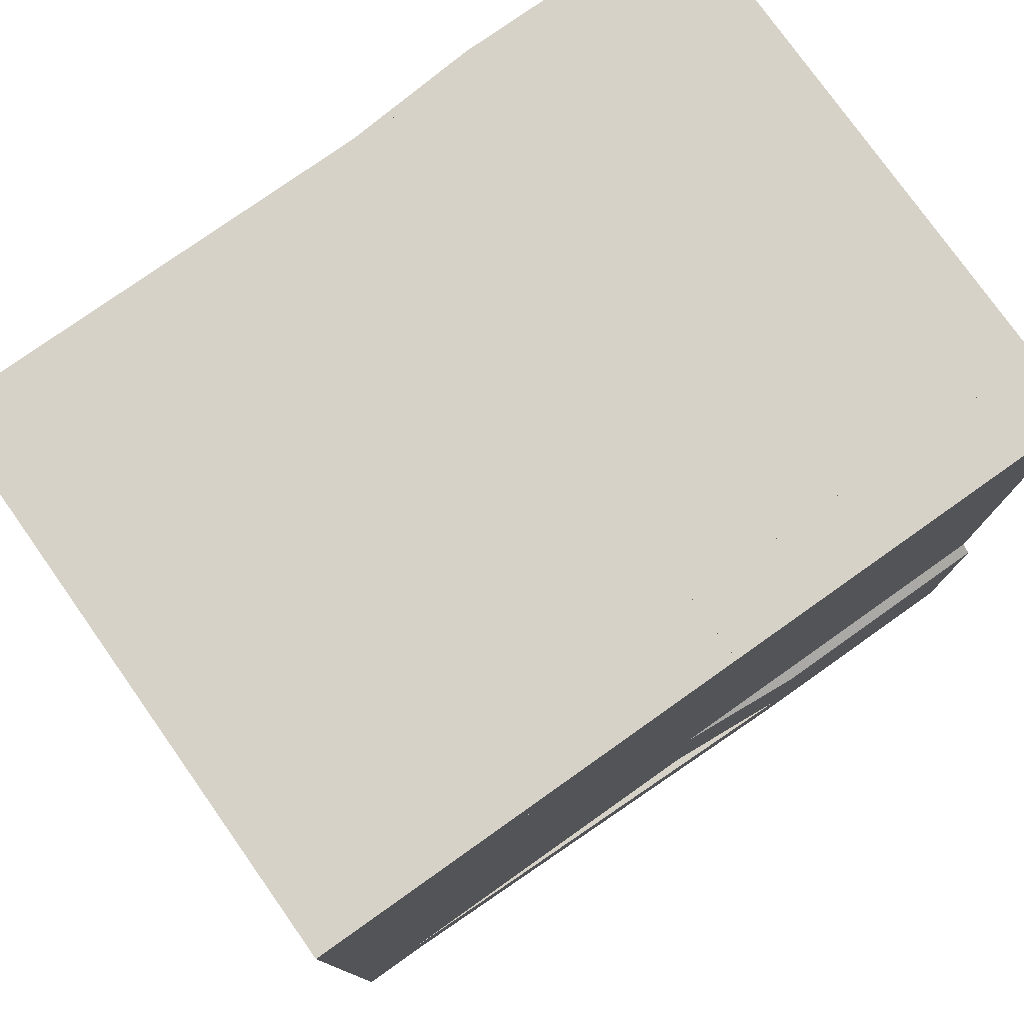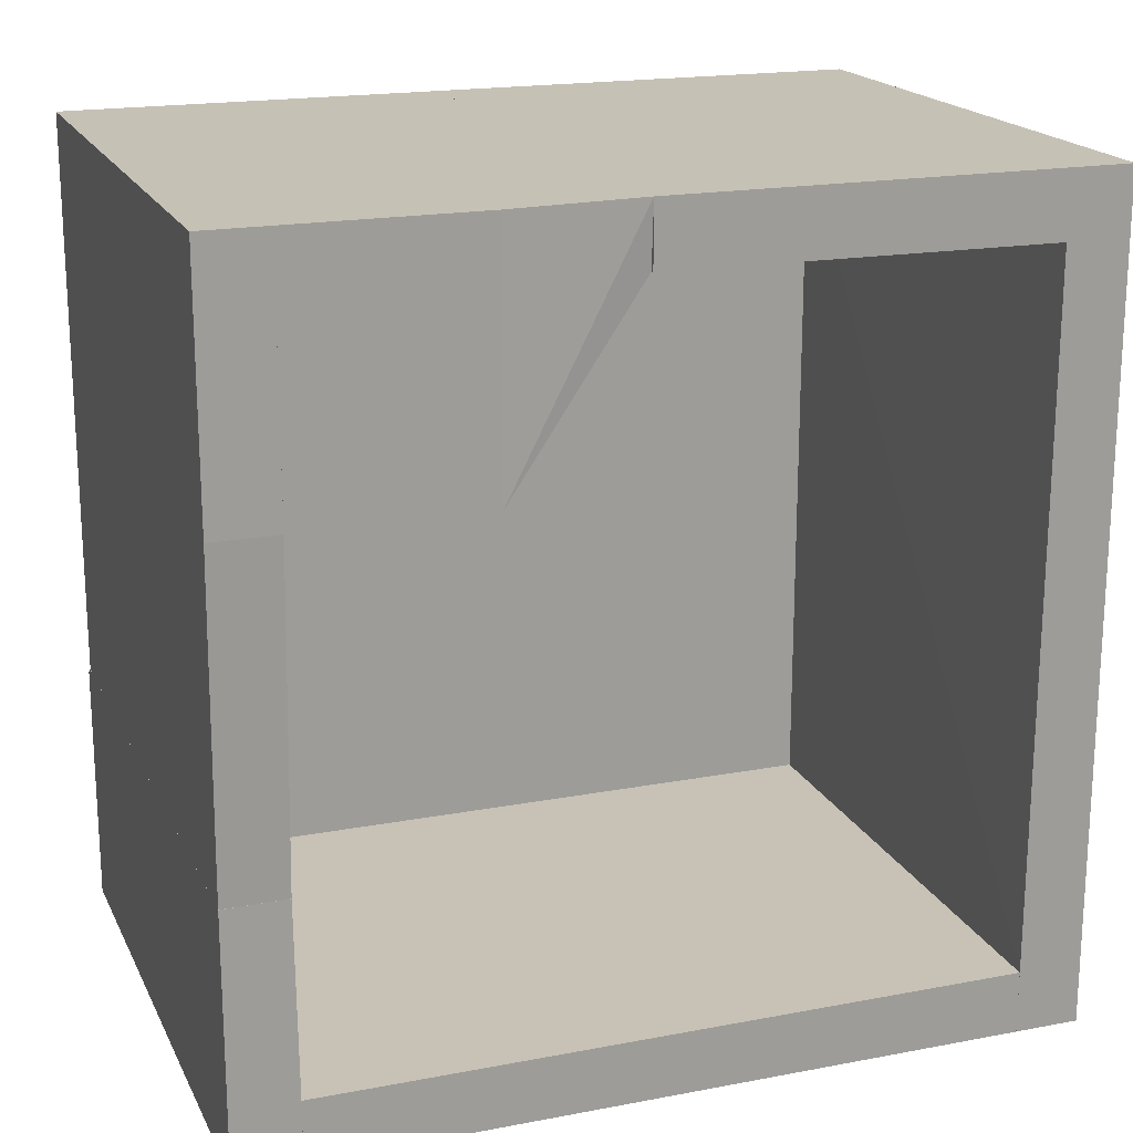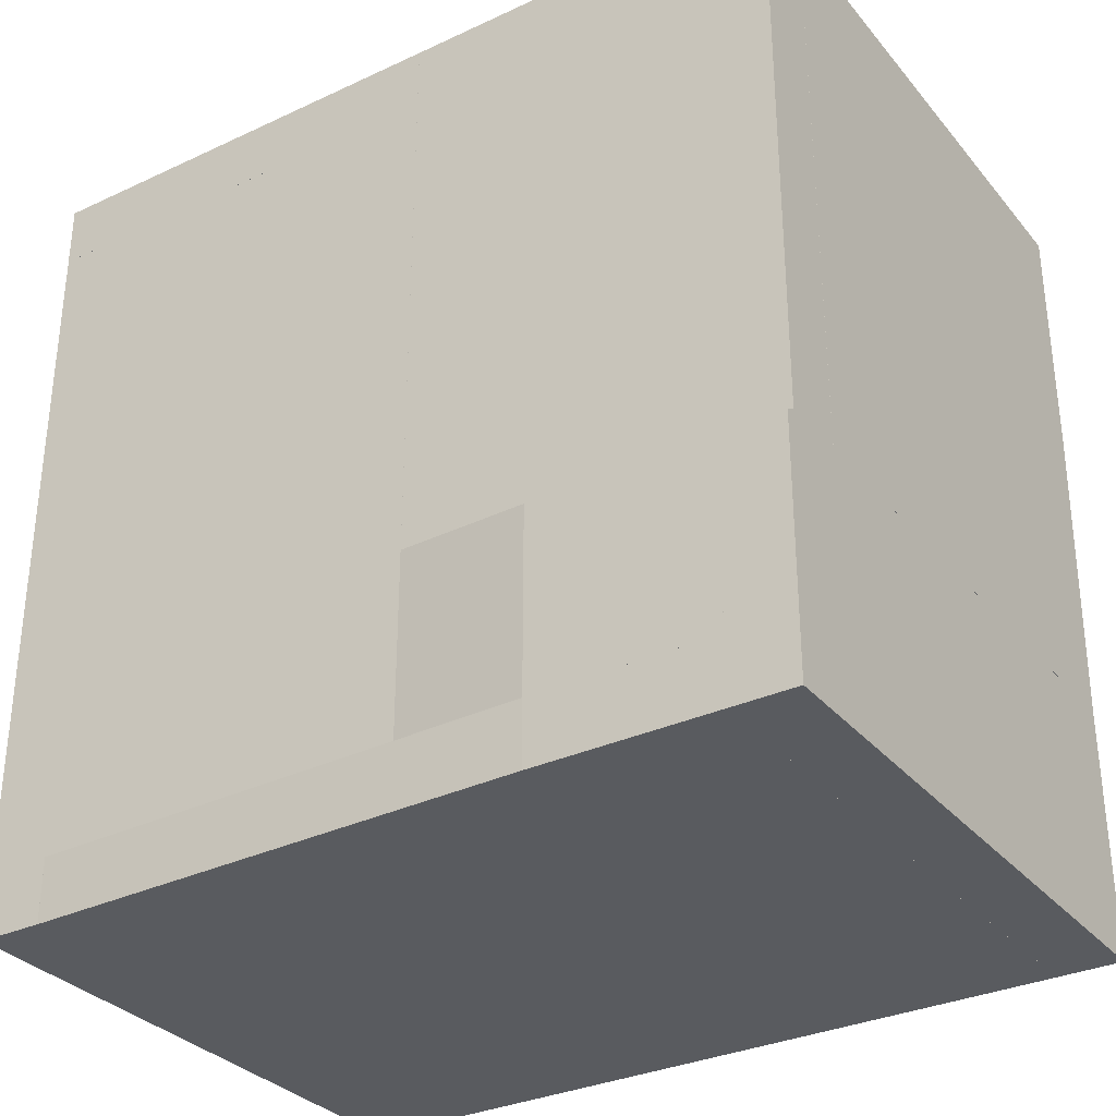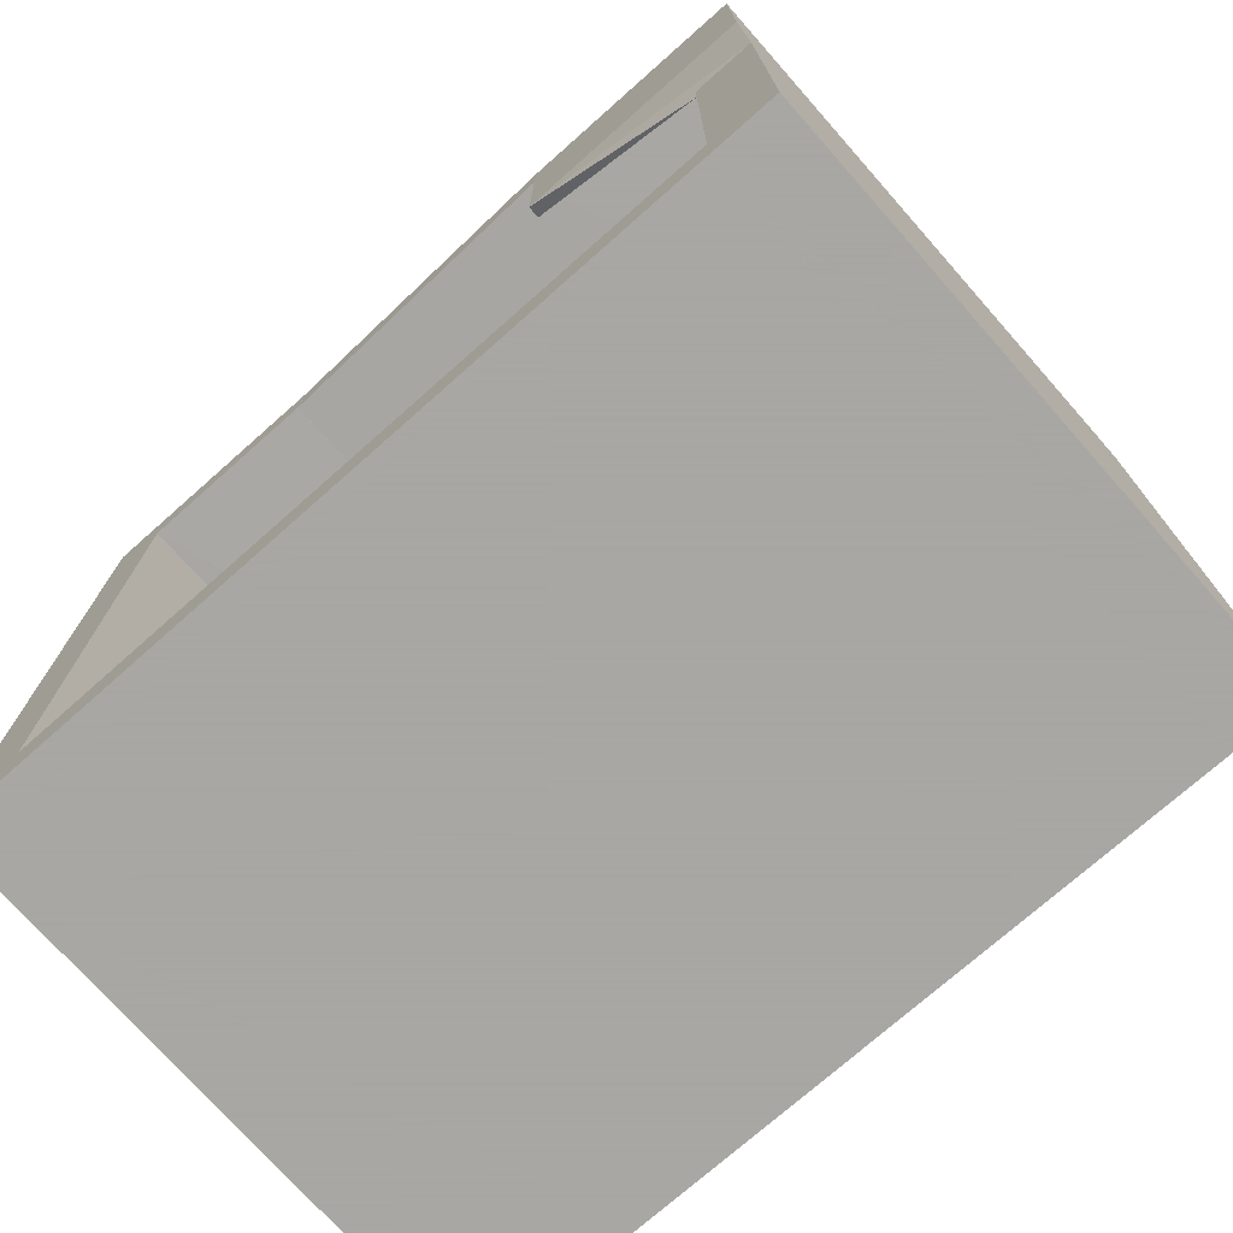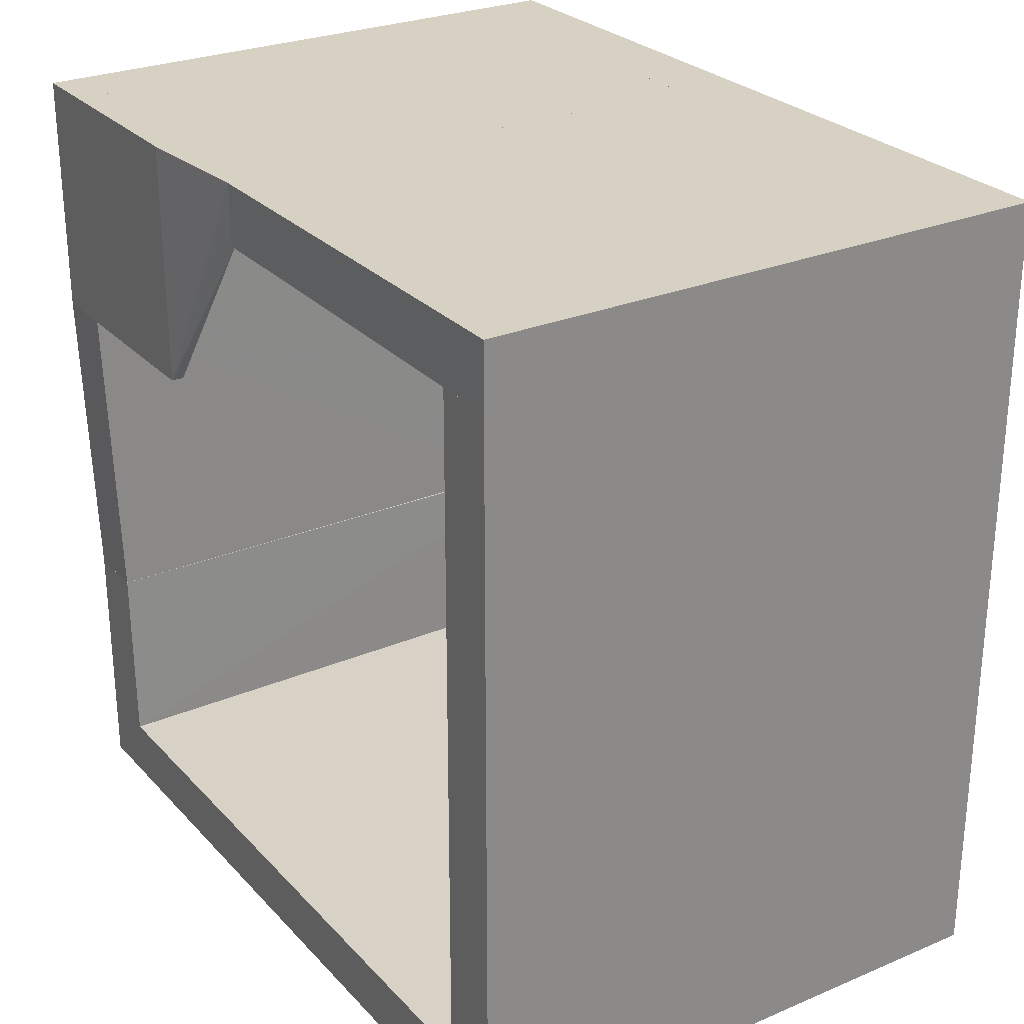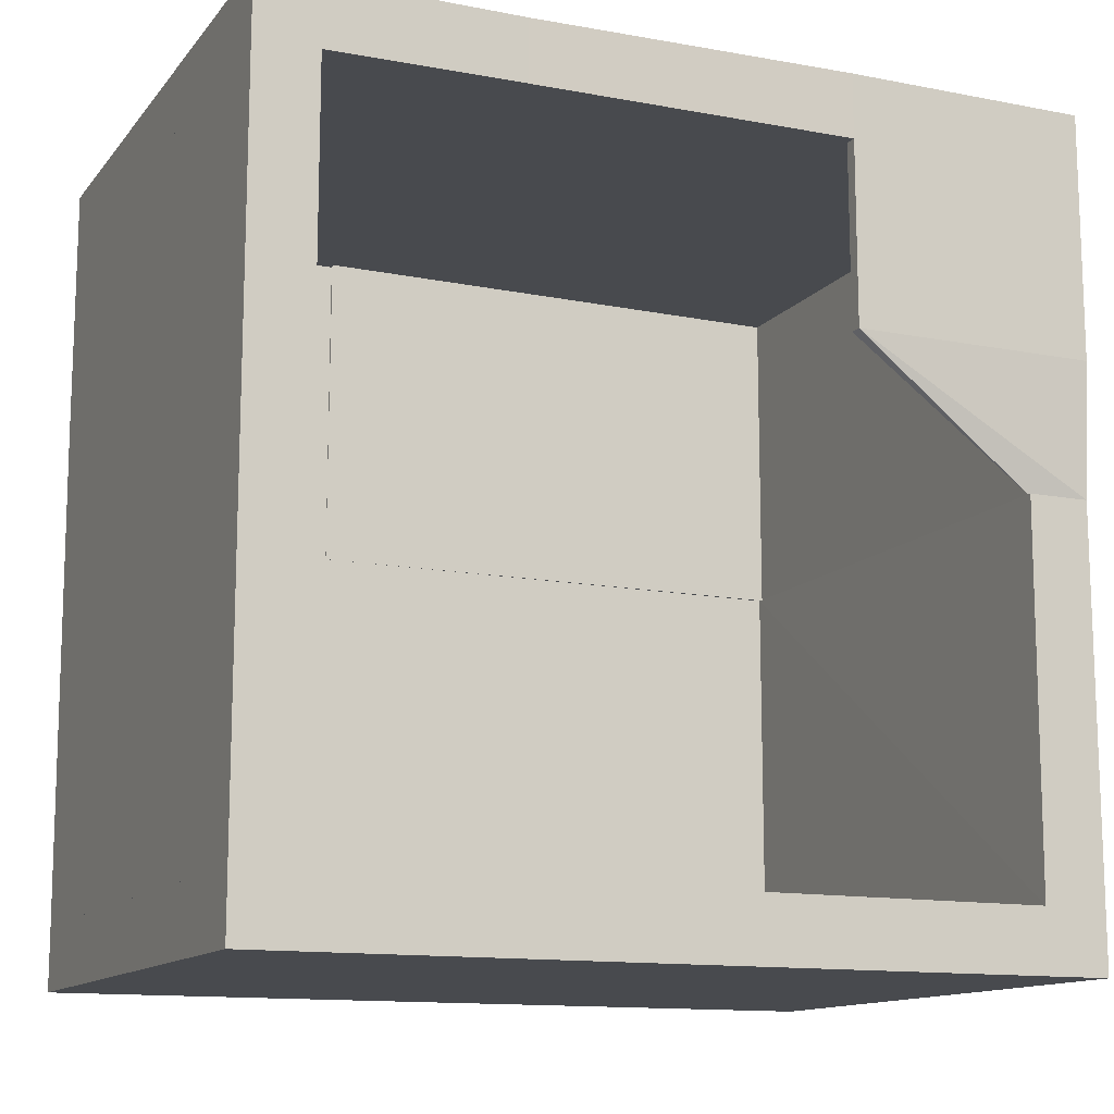
<metadata>
{"format":"obj","ext":"obj","renderer":"f3d","projection":"perspective","resolution":1024,"background":"white","views":[{"elev":77.6,"azim":-125.3,"up":"+Y"},{"elev":18.8,"azim":70.2,"up":"+Y"},{"elev":-32.2,"azim":-57.0,"up":"+Y"},{"elev":-74.4,"azim":131.5,"up":"+Z"},{"elev":27.1,"azim":147.0,"up":"+Y"},{"elev":-13.0,"azim":66.0,"up":"+Z"}]}
</metadata>
<code>
o convex_0
v -0.06023 0.09935 -0.09905
v -0.0787 -0.1178 -0.1175
v 0.08966 -0.1178 -0.1175
v -0.0787 -0.1178 -0.09905
v -0.07869 0.09935 -0.1175
v 0.08966 0.09935 -0.09964
v 0.08966 -0.1178 -0.09905
v 0.08966 0.09935 -0.1175
v -0.07869 0.09935 -0.09905
v 0.08966 -0.09993 -0.09905
f 7 6 10
f 2 3 4
f 3 2 5
f 2 4 5
f 5 1 6
f 4 3 7
f 1 4 7
f 3 6 7
f 3 5 8
f 6 3 8
f 5 6 8
f 4 1 9
f 1 5 9
f 5 4 9
f 6 1 10
f 1 7 10
o convex_1
v 0.08966 0.1178 0.009234
v -0.0787 0.09935 -0.1175
v -0.0787 0.09935 0.009234
v -0.0787 0.1178 -0.1175
v 0.08965 0.09935 -0.1175
v -0.0787 0.1178 0.009234
v 0.08966 0.1178 -0.1175
v 0.08965 0.09995 0.009234
v 0.08965 0.09935 -0.09964
v -0.06025 0.09935 0.009234
f 13 19 20
f 12 13 14
f 13 12 15
f 12 14 15
f 13 11 16
f 14 13 16
f 11 14 16
f 14 11 17
f 11 15 17
f 15 14 17
f 11 13 18
f 15 11 19
f 13 15 19
f 11 18 19
f 19 18 20
f 18 13 20
o convex_2
v -0.08168 -0.1178 0.09966
v 0.08966 -0.04522 0.1181
v 0.08966 -0.1178 0.1181
v 0.08966 -0.1178 0.09966
v -0.07869 -0.04522 0.09966
v -0.08168 -0.04701 0.1181
v -0.08168 -0.1178 0.1181
v 0.08966 -0.04522 0.1003
v -0.07869 -0.04522 0.1181
v -0.08168 -0.04701 0.09966
v 0.08966 -0.09994 0.09966
f 25 28 31
f 22 23 24
f 23 21 24
f 24 21 25
f 23 22 26
f 23 26 27
f 21 23 27
f 26 21 27
f 22 24 28
f 25 22 28
f 22 25 29
f 26 22 29
f 25 26 29
f 25 21 30
f 26 25 30
f 21 26 30
f 24 25 31
f 28 24 31
o convex_3
v -0.0787 -0.04521 0.009245
v -0.05967 0.1178 0.1181
v -0.05967 0.1178 0.009245
v -0.05967 -0.0452 0.1181
v -0.0787 0.1178 0.1181
v -0.0787 -0.04521 0.1181
v -0.0787 0.1178 0.009245
v -0.06026 -0.0452 0.009245
v -0.05967 -0.0452 0.1003
v -0.05967 0.09994 0.009245
f 34 40 41
f 34 33 35
f 33 34 36
f 35 33 36
f 32 35 37
f 36 32 37
f 35 36 37
f 34 32 38
f 32 36 38
f 36 34 38
f 32 34 39
f 34 35 40
f 35 32 40
f 32 39 40
f 40 39 41
f 39 34 41
o convex_4
v -0.07869 -0.09936 -0.09904
v 0.08966 -0.09995 0.09966
v 0.08966 -0.1178 0.09966
v -0.08168 -0.1178 0.09966
v 0.08965 -0.1178 -0.09904
v -0.08168 -0.09936 0.09966
v -0.07869 -0.1178 -0.09904
v 0.08965 -0.09995 -0.09904
v -0.08168 -0.1178 0.0473
v -0.06023 -0.09936 0.09966
v -0.08168 -0.09936 0.0473
v -0.06024 -0.09936 -0.09904
f 51 49 53
f 44 43 45
f 43 44 46
f 44 45 46
f 45 43 47
f 42 46 48
f 46 45 48
f 46 42 49
f 43 46 49
f 45 47 50
f 42 48 50
f 48 45 50
f 47 43 51
f 42 47 51
f 43 49 51
f 47 42 52
f 42 50 52
f 50 47 52
f 49 42 53
f 42 51 53
o convex_5
v -0.0787 -0.09935 -0.09904
v -0.06026 0.09935 0.009234
v -0.06026 0.09935 -0.09904
v -0.06026 -0.09935 0.009234
v -0.0787 0.09935 0.009234
v -0.06026 -0.09935 -0.09904
v -0.0787 -0.09935 0.009234
v -0.0787 0.09935 -0.09904
f 58 56 61
f 56 55 57
f 55 56 58
f 57 55 58
f 54 56 59
f 56 57 59
f 57 54 59
f 54 57 60
f 58 54 60
f 57 58 60
f 56 54 61
f 54 58 61
o convex_6
v 0.09264 0.1112 0.1098
v -0.05967 0.1166 0.102
v -0.05967 0.1166 0.1181
v -0.05965 -0.04521 0.1003
v 0.08965 -0.0452 0.1181
v 0.08965 -0.0452 0.1003
v -0.05965 -0.04521 0.1181
v 0.09264 0.1178 0.09966
v 0.09264 0.1178 0.1181
v -0.05967 0.1178 0.09966
v 0.09262 0.047 0.09966
v 0.09262 0.047 0.1181
v -0.05967 0.1178 0.1181
v -0.05965 0.09993 0.09966
f 71 72 75
f 64 63 65
f 66 65 67
f 64 65 68
f 65 66 68
f 66 64 68
f 64 66 70
f 62 69 70
f 70 69 71
f 63 64 71
f 65 63 71
f 67 65 72
f 66 67 72
f 69 62 72
f 71 69 72
f 62 70 73
f 70 66 73
f 66 72 73
f 72 62 73
f 64 70 74
f 70 71 74
f 71 64 74
f 65 71 75
f 72 65 75
o convex_7
v 0.09264 0.1178 0.09966
v 0.08907 0.047 0.04732
v 0.08847 0.09995 0.009234
v 0.08847 0.1178 0.09966
v 0.09264 0.047 0.09966
v 0.09264 0.047 0.04732
v 0.09264 0.1178 0.04732
v 0.08907 0.047 0.09966
v 0.08966 0.1178 0.009234
v 0.08847 0.1178 0.009234
v 0.08847 0.09995 0.09966
f 83 79 86
f 76 79 80
f 80 77 81
f 77 78 81
f 76 80 81
f 79 76 82
f 76 81 82
f 78 77 83
f 80 79 83
f 77 80 83
f 81 78 84
f 82 81 84
f 79 82 84
f 78 79 85
f 84 78 85
f 79 84 85
f 79 78 86
f 78 83 86
o convex_8
v 0.08847 0.1178 0.09966
v -0.05967 0.09995 0.009234
v -0.05967 0.09995 0.09966
v -0.05967 0.1178 0.009234
v 0.08847 0.09995 0.009234
v -0.05967 0.1178 0.09966
v 0.08847 0.09995 0.09966
v 0.08847 0.1178 0.009234
f 91 90 94
f 88 89 90
f 89 88 91
f 88 90 91
f 89 87 92
f 90 89 92
f 87 90 92
f 87 89 93
f 91 87 93
f 89 91 93
f 90 87 94
f 87 91 94
o convex_9
v -0.06026 -0.04522 0.09966
v -0.0787 -0.09935 0.009234
v -0.07811 -0.09935 0.009234
v -0.06086 -0.04522 0.009234
v -0.08168 -0.047 0.09966
v -0.06026 -0.09935 0.09966
v -0.08168 -0.09935 0.09966
v -0.06026 -0.09935 0.009234
v -0.0787 -0.04523 0.009234
v -0.08168 -0.09935 0.04732
v -0.08168 -0.047 0.04732
v -0.0787 -0.04523 0.09966
v -0.06026 -0.04522 0.009234
f 95 102 107
f 97 96 98
f 95 99 100
f 96 97 101
f 100 99 101
f 97 100 101
f 97 98 102
f 100 97 102
f 95 100 102
f 98 96 103
f 96 101 104
f 101 99 104
f 103 96 104
f 99 103 105
f 104 99 105
f 103 104 105
f 95 98 106
f 99 95 106
f 98 103 106
f 103 99 106
f 98 95 107
f 102 98 107

</code>
